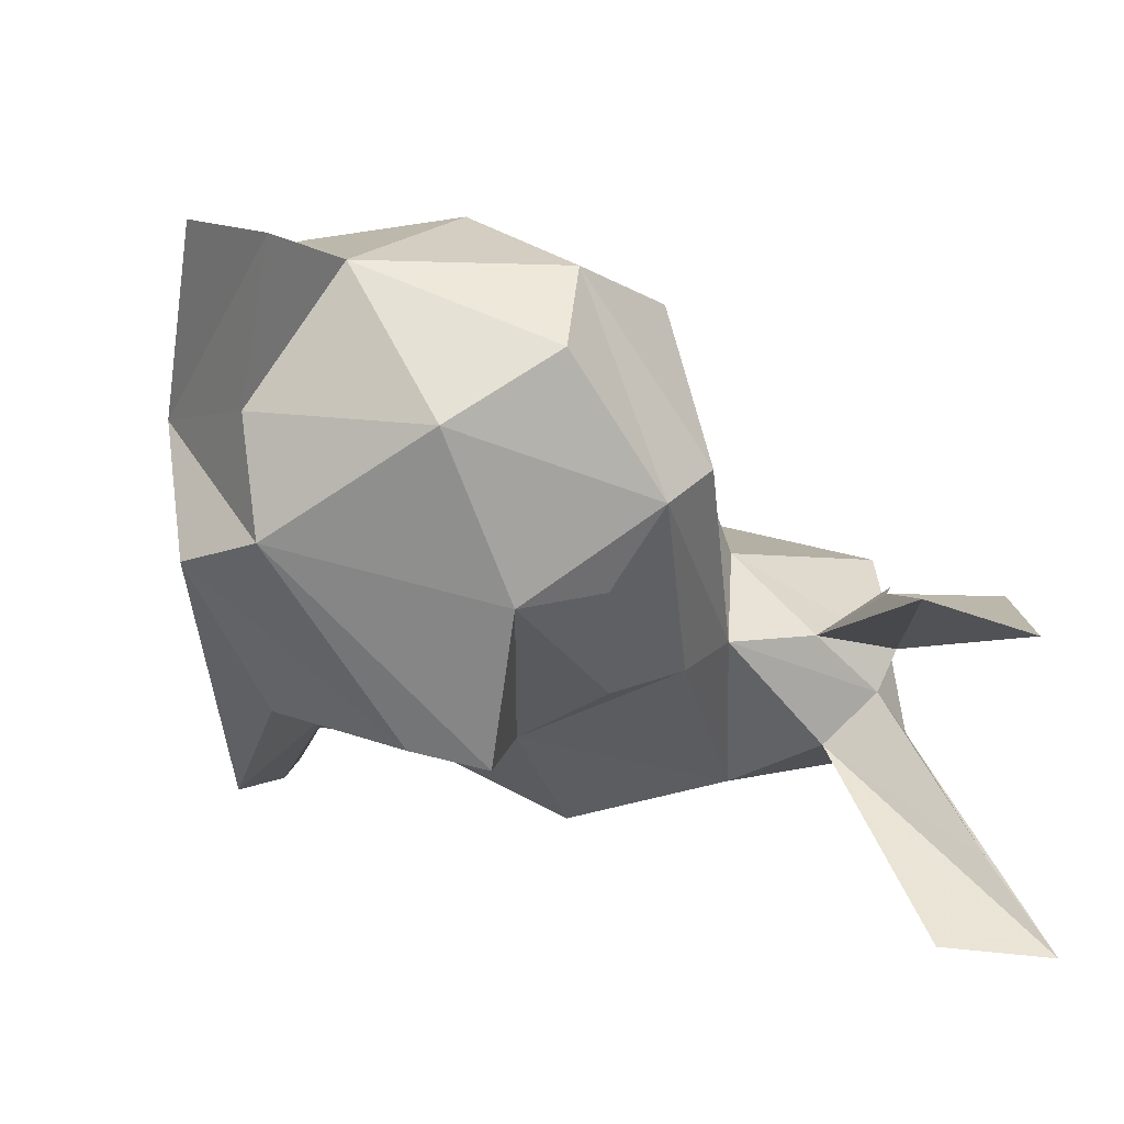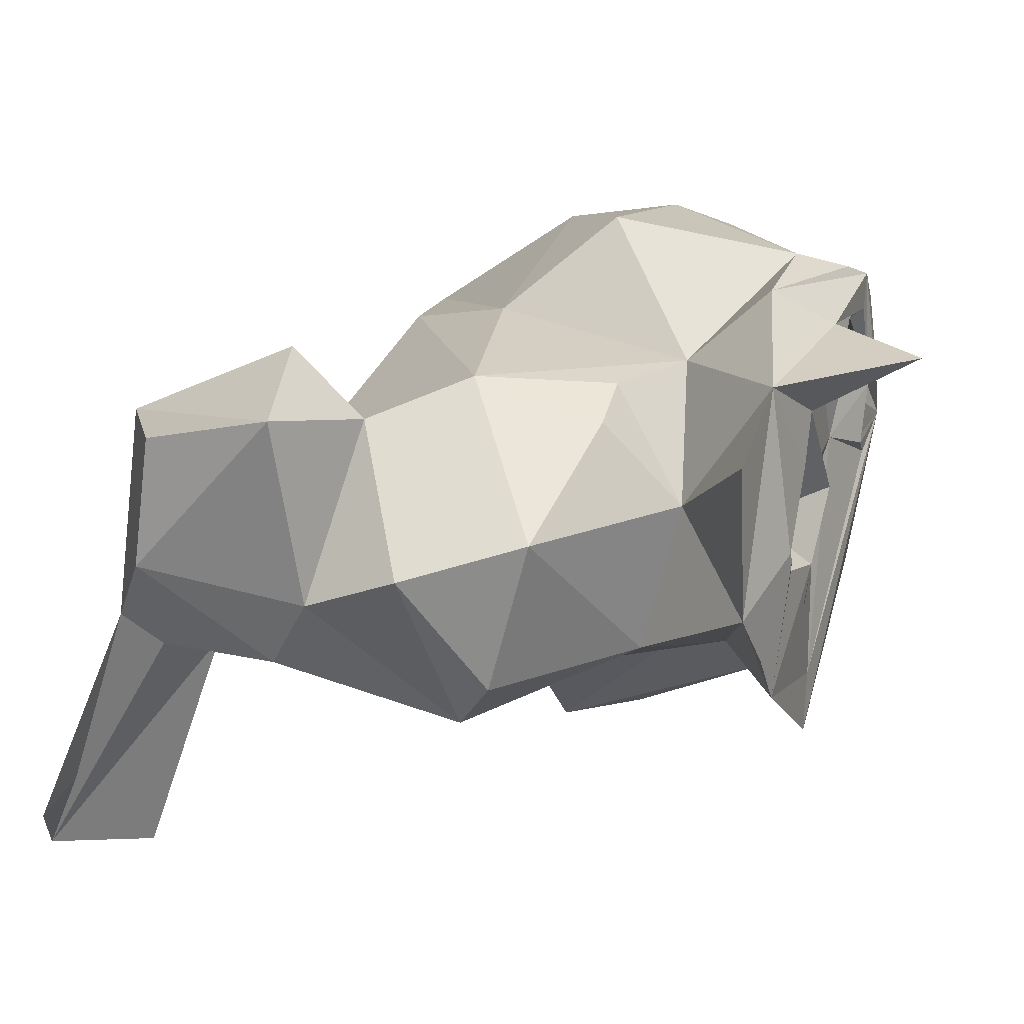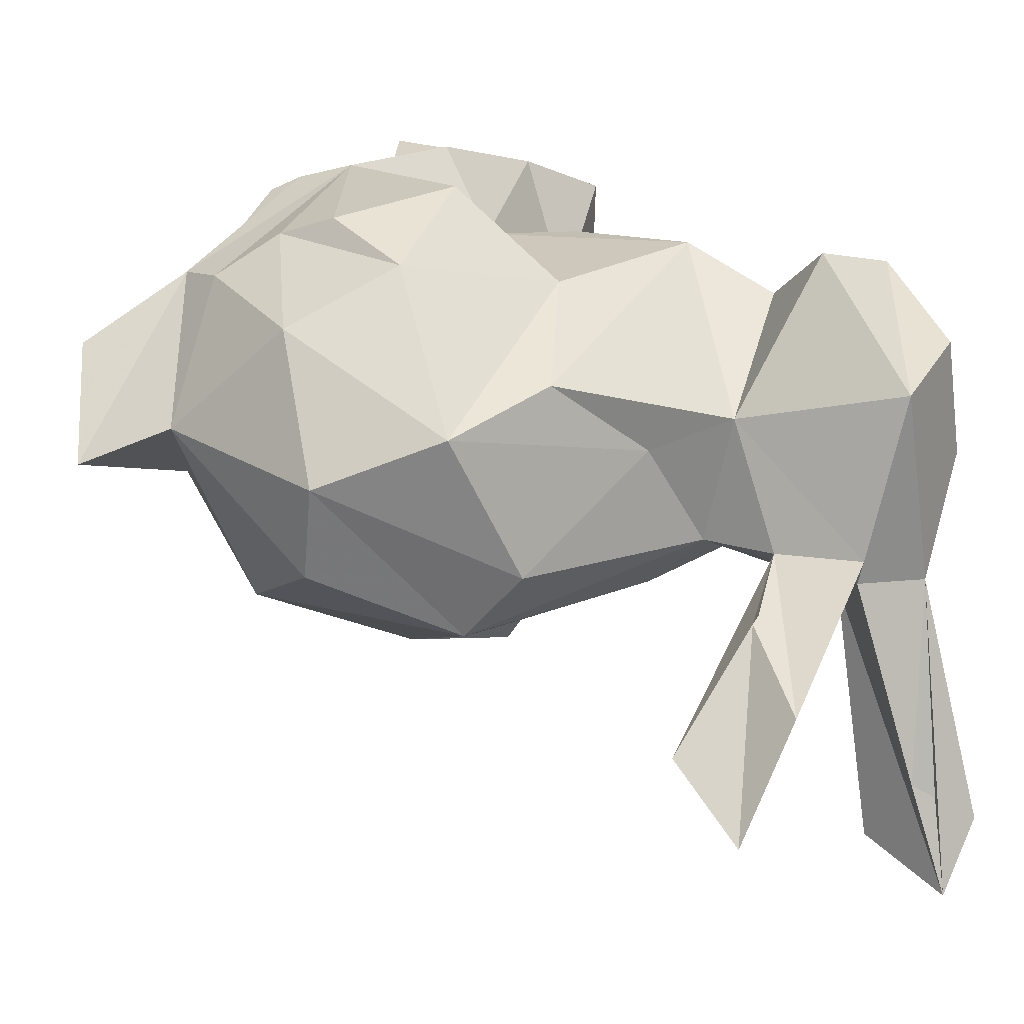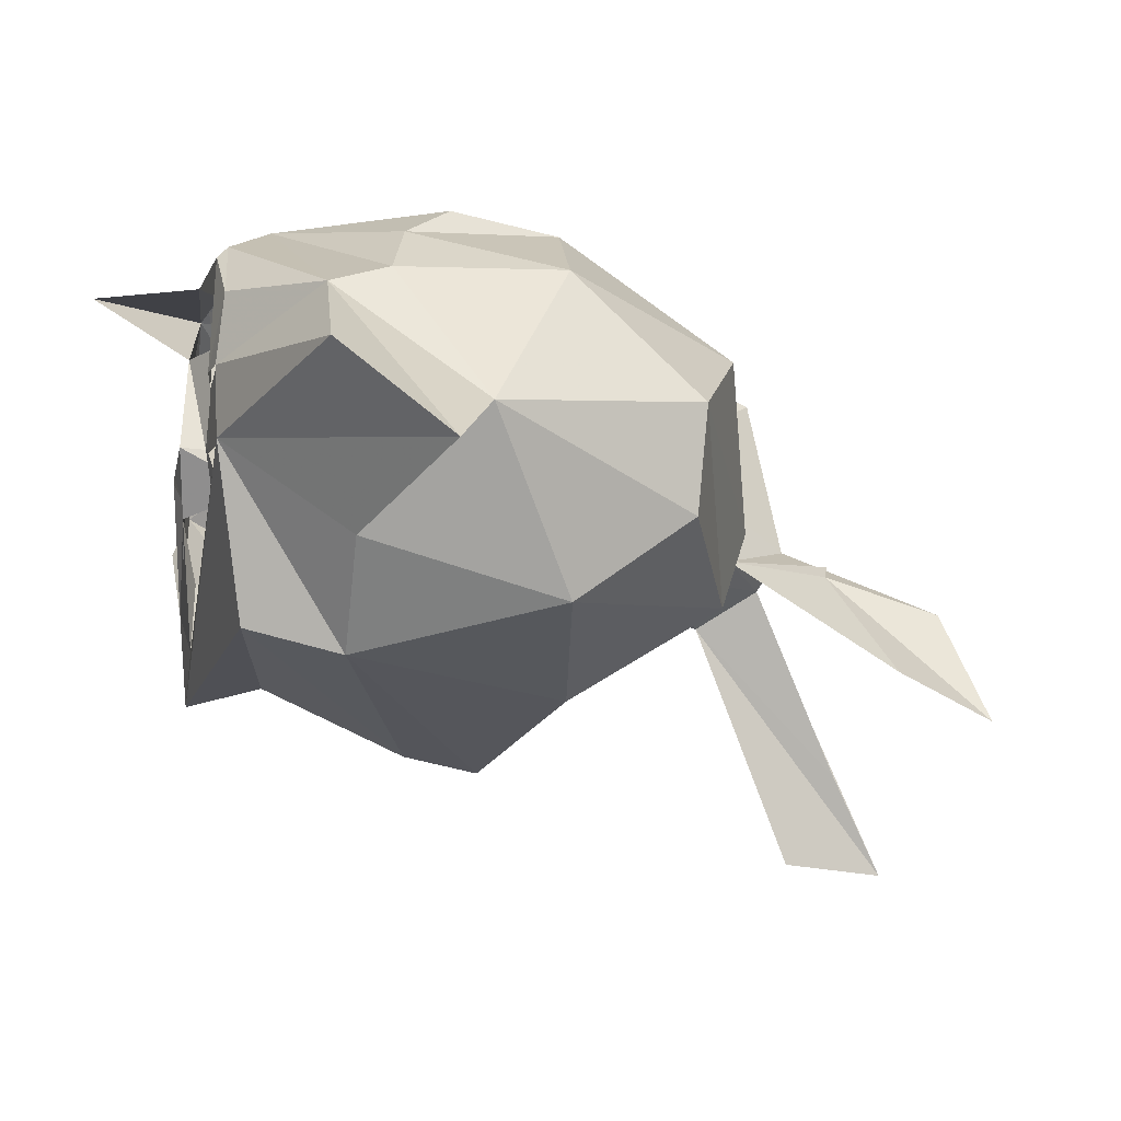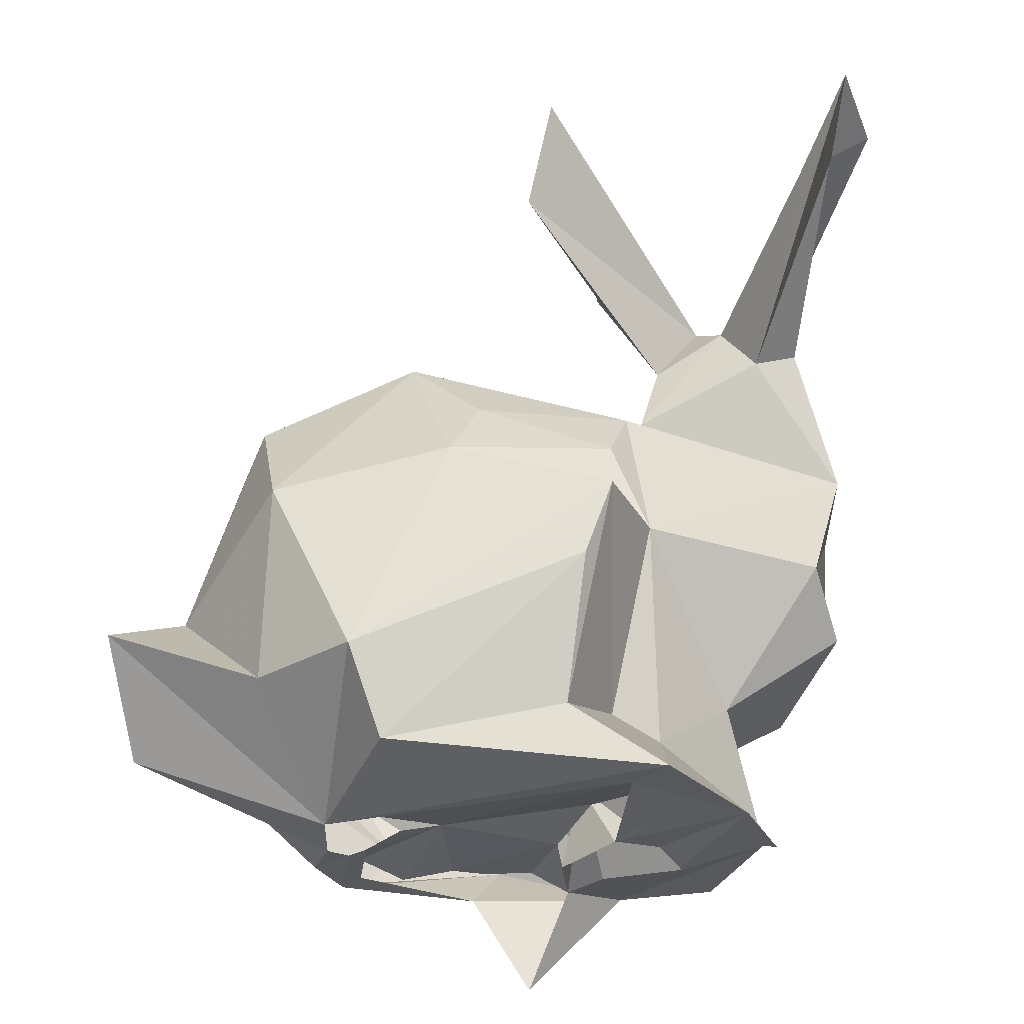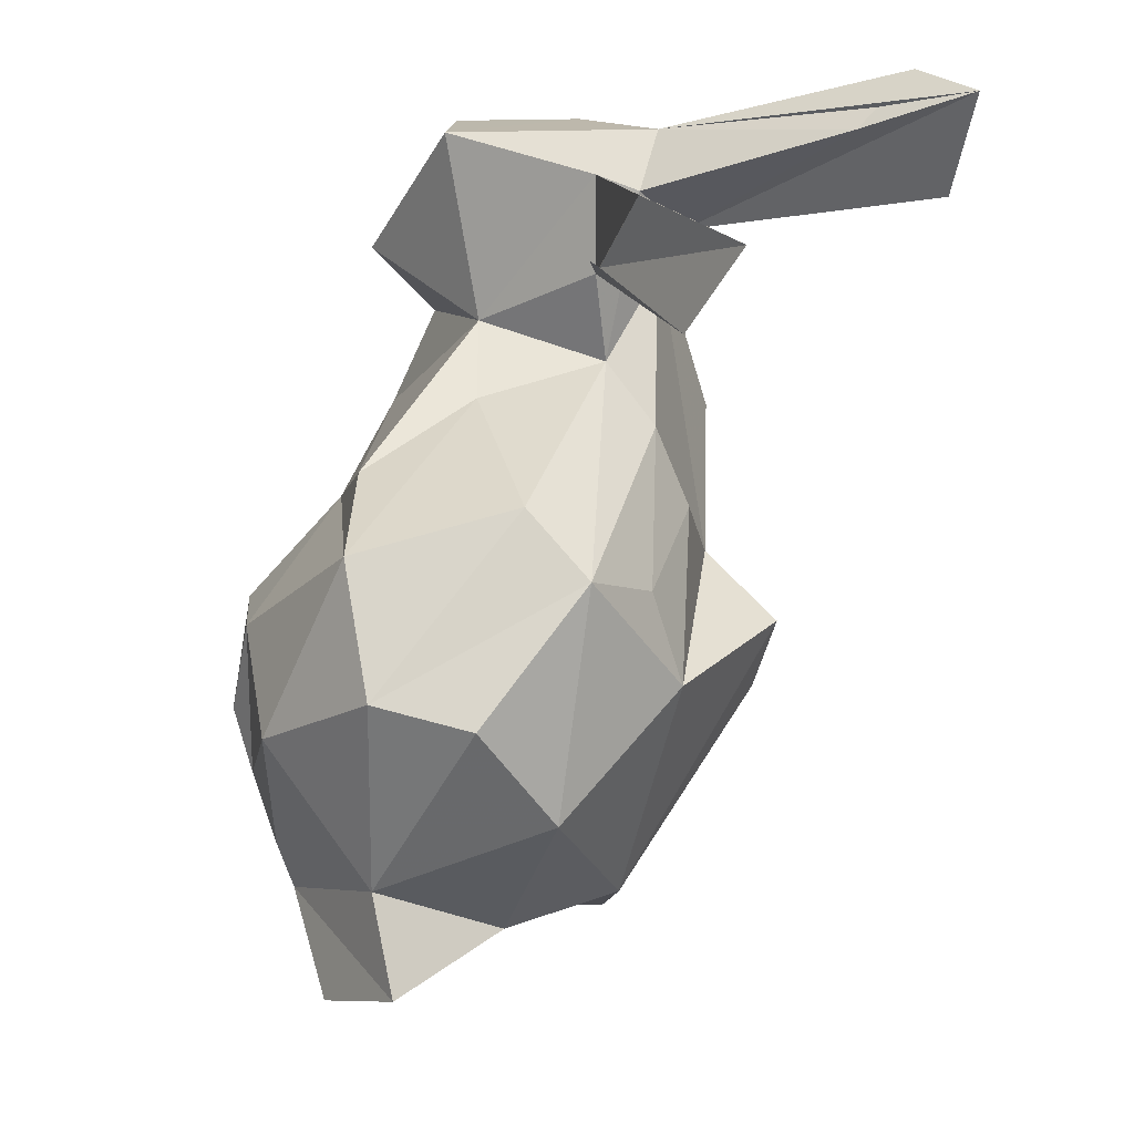
<metadata>
{"format":"obj","ext":"obj","renderer":"f3d","projection":"perspective","resolution":1024,"background":"white","views":[{"elev":-37.6,"azim":101.6,"up":"+Z"},{"elev":22.1,"azim":-70.4,"up":"+Z"},{"elev":28.6,"azim":150.0,"up":"+Z"},{"elev":-2.3,"azim":76.8,"up":"+Z"},{"elev":-31.2,"azim":161.6,"up":"+Y"},{"elev":47.1,"azim":101.4,"up":"+Y"}]}
</metadata>
<code>
v 0.01567 -0.07352 0.05067
v 0.0395 -0.06687 0.06059
v 0.03816 -0.05177 0.04596
v 0.08355 0.01355 0.0378
v 0.02696 0.01506 0.002028
v 0.02151 -0.04359 0.04603
v 0.1175 -0.03667 0.02692
v 0.05939 0.009778 0.04154
v 0.01127 -0.04411 0.04215
v 0.00863 -0.02103 0.04899
v -0.001047 -0.003736 0.04206
v -0.004617 -0.02276 -0.01308
v 0.07012 -0.07429 0.05728
v -0.0179 0.007833 0.000185
v 0.1241 -0.06414 0.03577
v 0.03585 0.0469 0.003649
v 0.04155 0.06776 -0.005841
v 0.08808 -0.0462 0.05827
v 0.06243 -0.06592 0.06112
v 0.03668 0.04629 0.001635
v 0.08081 -0.03686 0.06331
v 0.1006 -0.0505 0.05037
v 0.05877 0.0535 -0.01693
v 0.01071 0.0457 0.007408
v 0.02115 0.01564 0.02762
v -0.003092 0.00875 0.05494
v 0.1002 -0.02005 0.05075
v 0.08794 -0.07809 0.02229
v 0.1019 -0.06149 0.04745
v -0.02045 0.000189 0.01333
v 0.0858 -0.07368 -0.009433
v 0.1339 -0.04546 0.01937
v -0.02231 0.005072 0.04783
v 0.003308 0.06907 -0.05936
v 0.1073 0.000159 0.009098
v -0.00059 0.04187 0.03836
v 0.008255 0.04113 -0.000459
v 0.03911 0.01281 0.02402
v -0.005416 0.04506 -0.001373
v 0.07701 -0.01664 0.06003
v -0.007205 0.06424 -0.04722
v -0.007023 0.03542 -0.005211
v 0.00494 0.05864 -0.0387
v 0.1065 0.002217 0.02833
v 0.04352 -0.01392 0.05041
v -0.01922 0.03012 0.04061
v -0.02259 -0.01785 0.0213
v 0.05643 -0.0322 0.06665
v 0.01135 -0.05189 -0.000534
v 0.01573 -0.05775 0.02636
v 0.0414 -0.005415 -0.01688
v 0.108 -0.02155 -0.00538
v 0.06857 -0.000243 -0.01462
v -0.01351 -0.03893 0.02749
v -0.02165 0.03233 0.01681
v 0.04843 -0.0256 -0.03564
v 0.07681 -0.01526 -0.02205
v 0.03472 0.007703 -0.008986
v 0.07111 0.01947 0.008038
v 0.08001 0.01246 -0.005633
v 0.09385 -0.05707 -0.01405
v 0.05251 -0.06606 -0.01988
v 0.01044 -0.07675 -0.006112
v 0.1064 -0.05729 0.005357
v 0.003713 0.02942 -0.008135
v 0.05291 -0.04011 -0.03231
v 0.03749 -0.05862 -0.003947
v -0.01449 -0.03185 -0.000522
v 0.02141 0.03129 0.005154
v 0.02783 -0.06352 -0.004564
v 0.03442 -0.02425 -0.0194
v 0.0567 0.07285 -0.02628
v 0.0337 -0.0778 -0.02345
v 0.03726 -0.0773 -0.01323
v 0.03046 -0.07576 -0.000532
v 0.08365 -0.07553 0.01592
v 0.03205 -0.07341 -0.000429
v 0.02827 -0.07807 0.004817
v 0.07855 -0.07729 0.01708
v 0.07296 -0.07793 0.02087
v 0.03149 -0.0783 0.01167
v 0.08975 -0.07525 0.02728
v -0.001084 -0.0773 0.006258
v -0.001416 -0.07389 0.01346
v 0.02107 -0.0769 0.0144
v 0.03739 -0.07236 0.008894
v 0.06348 -0.07372 0.0248
v 0.07985 -0.07871 0.03411
v 0.08401 -0.0779 0.03508
v 0.03815 -0.07957 0.02465
v 0.08346 -0.07629 0.04767
v 0.0146 -0.07849 0.01935
v 0.0138 -0.07831 0.02079
v 0.06499 -0.07706 0.04643
v 0.07694 -0.078 0.03166
v 0.05377 -0.07282 0.04832
v 0.03635 -0.06507 0.01721
v 0.03915 -0.07488 0.0242
v 0.02643 -0.07738 0.03229
v 0.07458 -0.07417 0.04562
v 0.0736 -0.07704 0.04814
v 0.03067 -0.07721 0.04172
v -0.001499 -0.07285 0.04185
v 0.03578 -0.0955 0.05209
v 0.07561 -0.07688 0.05459
v 0.03833 -0.07325 0.04323
v 0.04687 -0.0727 0.04811
v 0.04793 -0.07712 0.05278
v 0.006852 0.04769 -0.05646
f 34 41 43
f 36 55 46
f 26 36 33
f 38 8 4
f 10 11 47
f 59 38 4
f 52 35 7
f 38 59 5
f 103 1 50
f 6 10 9
f 17 24 69
f 6 3 10
f 10 25 11
f 40 4 45
f 3 45 10
f 54 47 68
f 8 25 10
f 8 38 25
f 8 10 45
f 59 44 60
f 59 4 44
f 20 69 23
f 3 2 19
f 73 28 74
f 48 40 45
f 4 8 45
f 13 19 2
f 72 17 20
f 15 32 29
f 71 51 57
f 26 25 36
f 19 18 21
f 25 24 36
f 25 26 11
f 13 29 19
f 44 27 7
f 18 40 21
f 27 4 40
f 19 29 22
f 27 40 18
f 48 19 21
f 7 27 22
f 22 29 7
f 22 27 18
f 21 40 48
f 27 44 4
f 98 102 90
f 69 20 16
f 2 105 13
f 22 18 19
f 23 72 20
f 69 20 17
f 20 69 16
f 96 107 98
f 104 1 102
f 14 30 55
f 64 61 52
f 52 7 64
f 34 43 65
f 61 64 28
f 61 28 31
f 109 34 65
f 28 73 31
f 25 69 24
f 15 28 32
f 35 44 7
f 69 25 5
f 43 39 37
f 55 36 39
f 6 9 50
f 39 36 37
f 38 5 25
f 36 24 37
f 65 43 37
f 41 39 43
f 60 44 35
f 50 3 6
f 23 24 72
f 3 48 45
f 24 23 69
f 10 47 54
f 3 19 48
f 2 3 1
f 50 49 84
f 33 46 55
f 65 42 34
f 39 41 34
f 42 39 34
f 71 57 56
f 47 11 30
f 70 73 63
f 56 67 71
f 24 17 72
f 47 30 12
f 68 47 12
f 67 56 62
f 84 63 83
f 14 55 42
f 55 39 42
f 60 35 52
f 52 57 60
f 62 70 67
f 7 32 64
f 90 102 97
f 90 97 81
f 5 60 58
f 53 58 60
f 53 51 58
f 3 50 1
f 70 62 73
f 58 14 5
f 5 59 60
f 58 51 71
f 69 37 24
f 7 29 32
f 53 60 57
f 30 14 12
f 70 63 84
f 32 28 64
f 68 12 49
f 71 14 58
f 67 70 71
f 14 42 65
f 97 102 99
f 14 65 5
f 102 1 99
f 49 12 71
f 57 52 61
f 61 56 57
f 71 12 14
f 37 69 5
f 31 66 61
f 61 66 56
f 49 71 70
f 62 66 31
f 73 62 31
f 65 37 5
f 34 109 65
f 106 102 98
f 57 51 53
f 84 49 70
f 56 66 62
f 88 105 95
f 105 101 95
f 105 108 101
f 100 95 101
f 28 89 82
f 105 2 108
f 91 105 88
f 80 87 79
f 105 91 13
f 89 91 88
f 49 54 68
f 29 91 89
f 28 76 79
f 30 11 33
f 94 96 87
f 108 2 1
f 33 55 30
f 91 29 13
f 107 106 98
f 96 98 87
f 33 11 26
f 54 49 50
f 95 87 80
f 63 84 83
f 54 9 10
f 95 100 87
f 15 89 28
f 92 84 63
f 50 9 54
f 93 84 92
f 36 46 33
f 74 63 73
f 93 1 84
f 74 81 63
f 63 85 92
f 85 63 81
f 99 1 93
f 81 74 75
f 78 81 75
f 1 103 84
f 15 29 89
f 77 75 74
f 50 84 103
f 87 98 86
f 74 86 77
f 97 85 81
f 100 94 87
f 87 86 74
f 79 87 74
f 74 28 79
f 108 1 104

</code>
